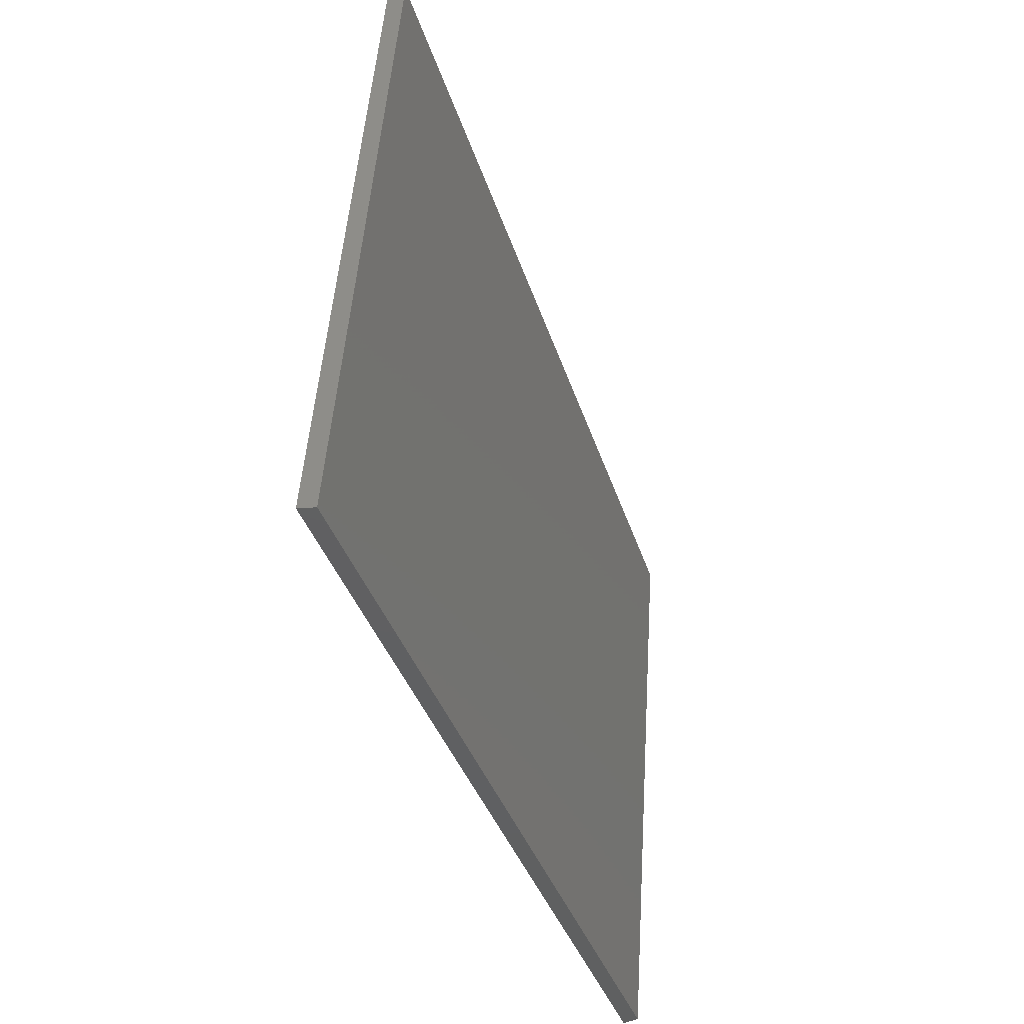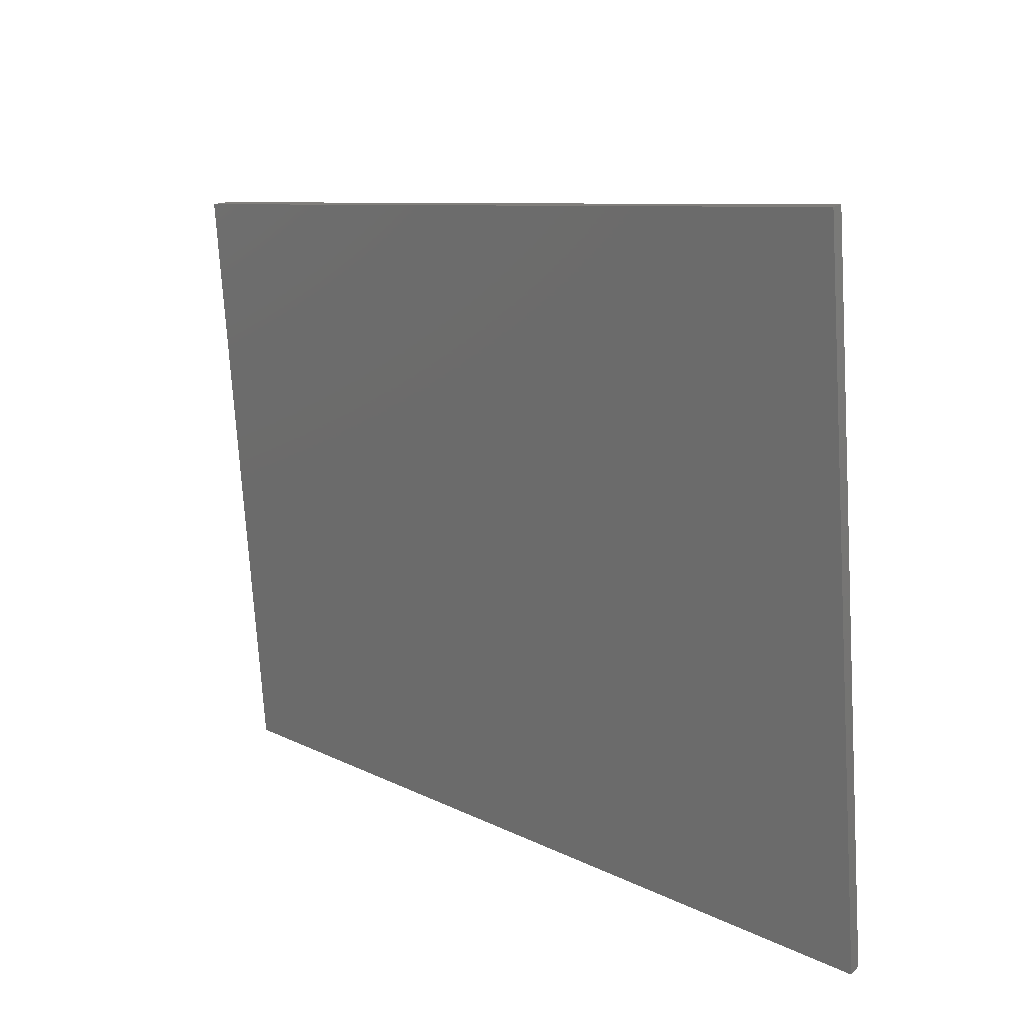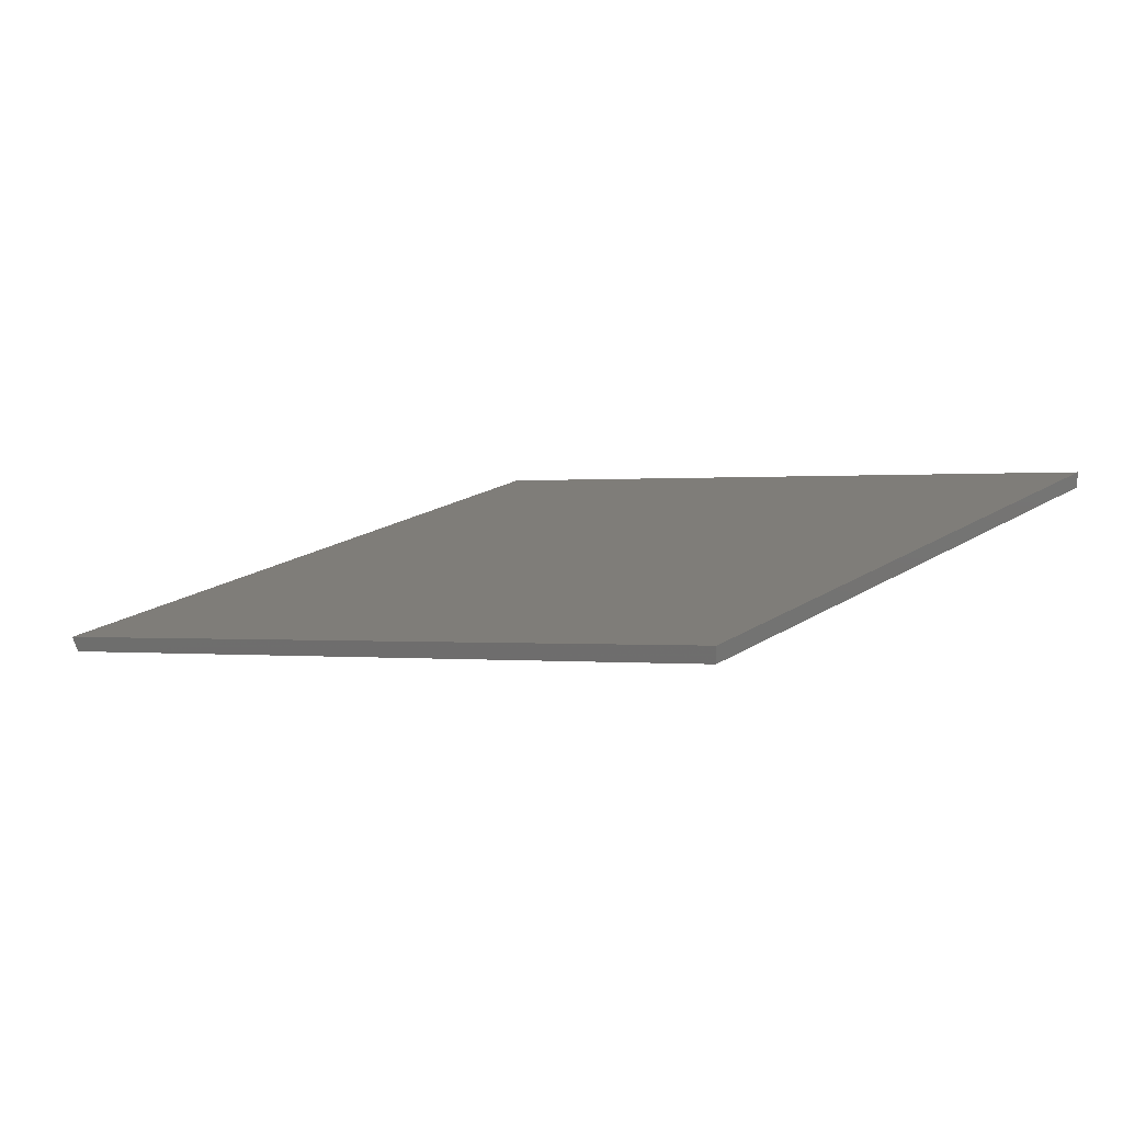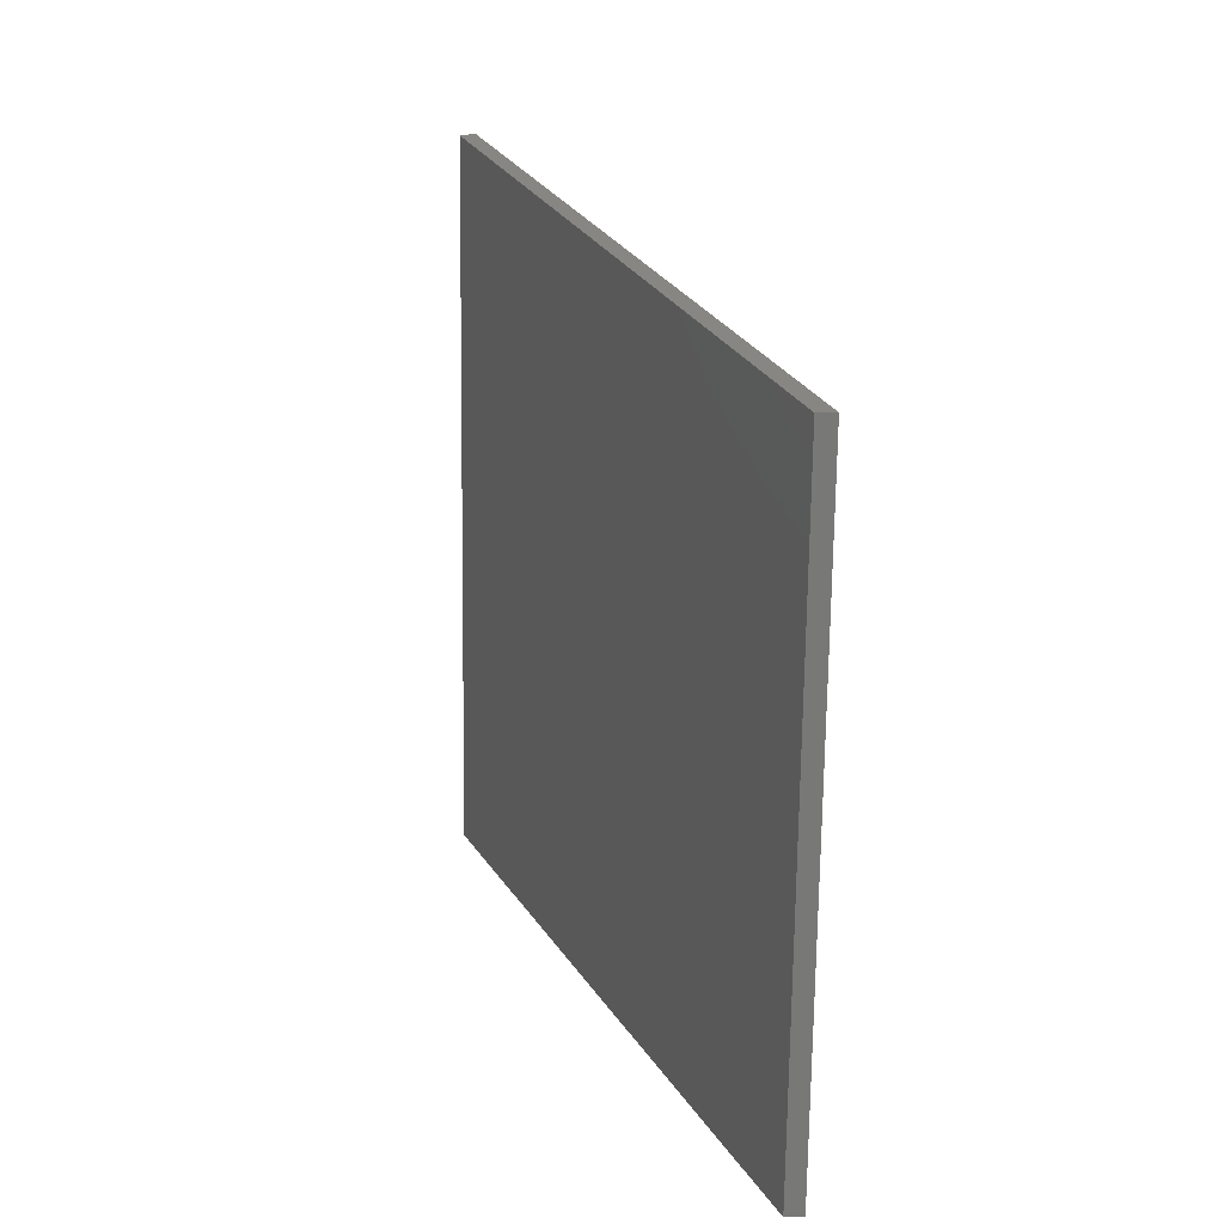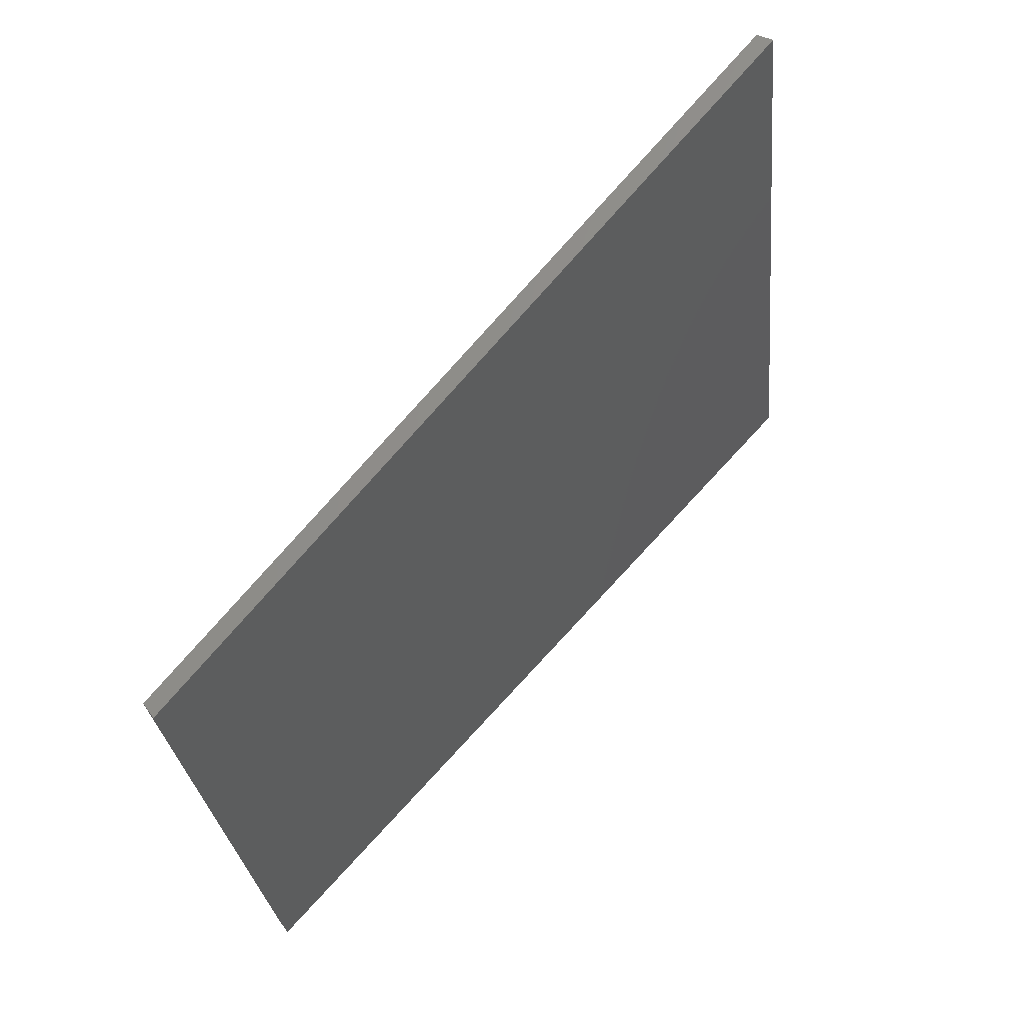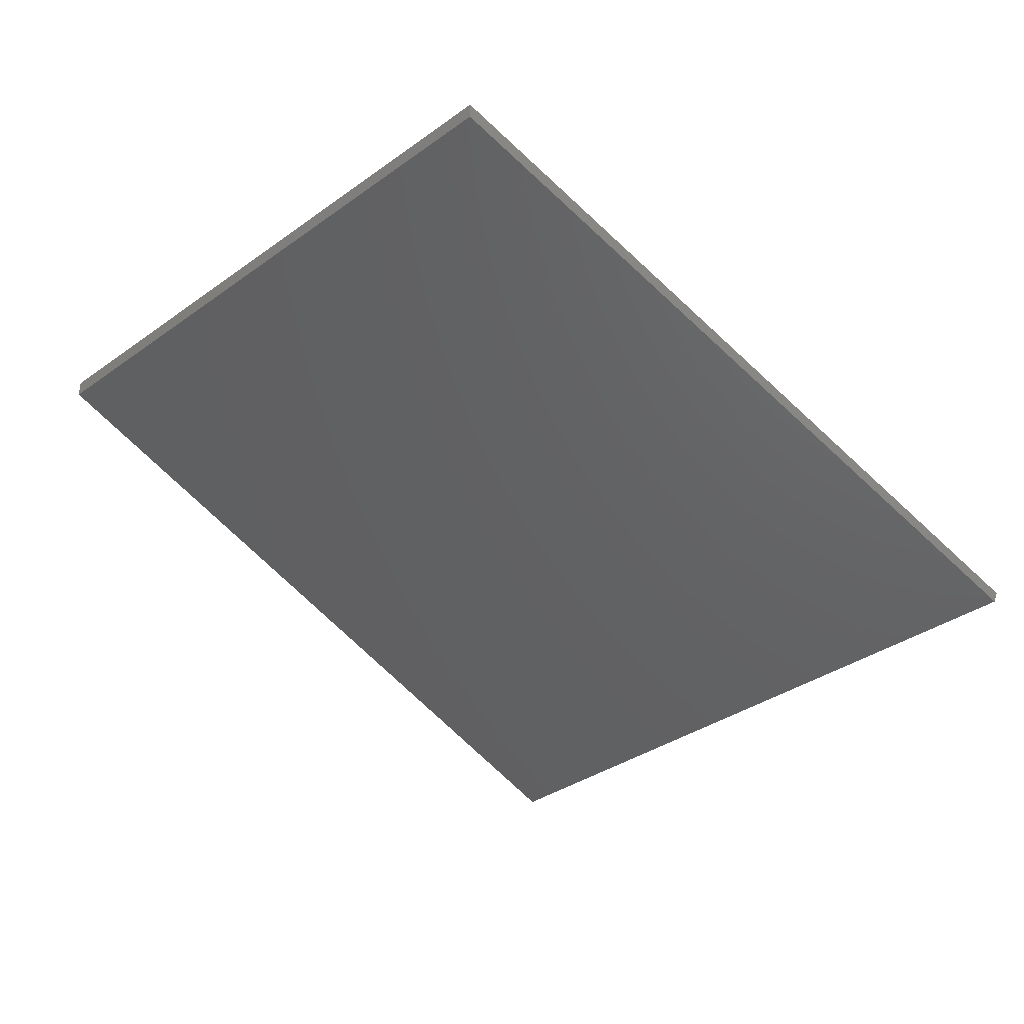
<metadata>
{"format":"stl","ext":"stl","renderer":"f3d","projection":"perspective","resolution":1024,"background":"white","views":[{"elev":-38.4,"azim":122.9,"up":"+Y"},{"elev":21.8,"azim":57.5,"up":"+Y"},{"elev":20.1,"azim":-132.7,"up":"+Z"},{"elev":13.0,"azim":-96.2,"up":"+Y"},{"elev":59.0,"azim":-35.6,"up":"+Y"},{"elev":-35.8,"azim":-40.2,"up":"+Z"}]}
</metadata>
<code>
# stl→obj: 8 verts, 12 faces
v 9808 587.9 5589
v 8558 515 5885
v 9680 1681 5589
v 8447 1464 5885
v 8447 1464 5910
v 9692 1683 5612
v 9820 588.5 5612
v 8558 515 5910
f 1 2 3
f 3 2 4
f 4 5 3
f 3 5 6
f 3 6 1
f 1 6 7
f 2 1 8
f 8 1 7
f 2 8 4
f 4 8 5
f 7 6 8
f 8 6 5

</code>
